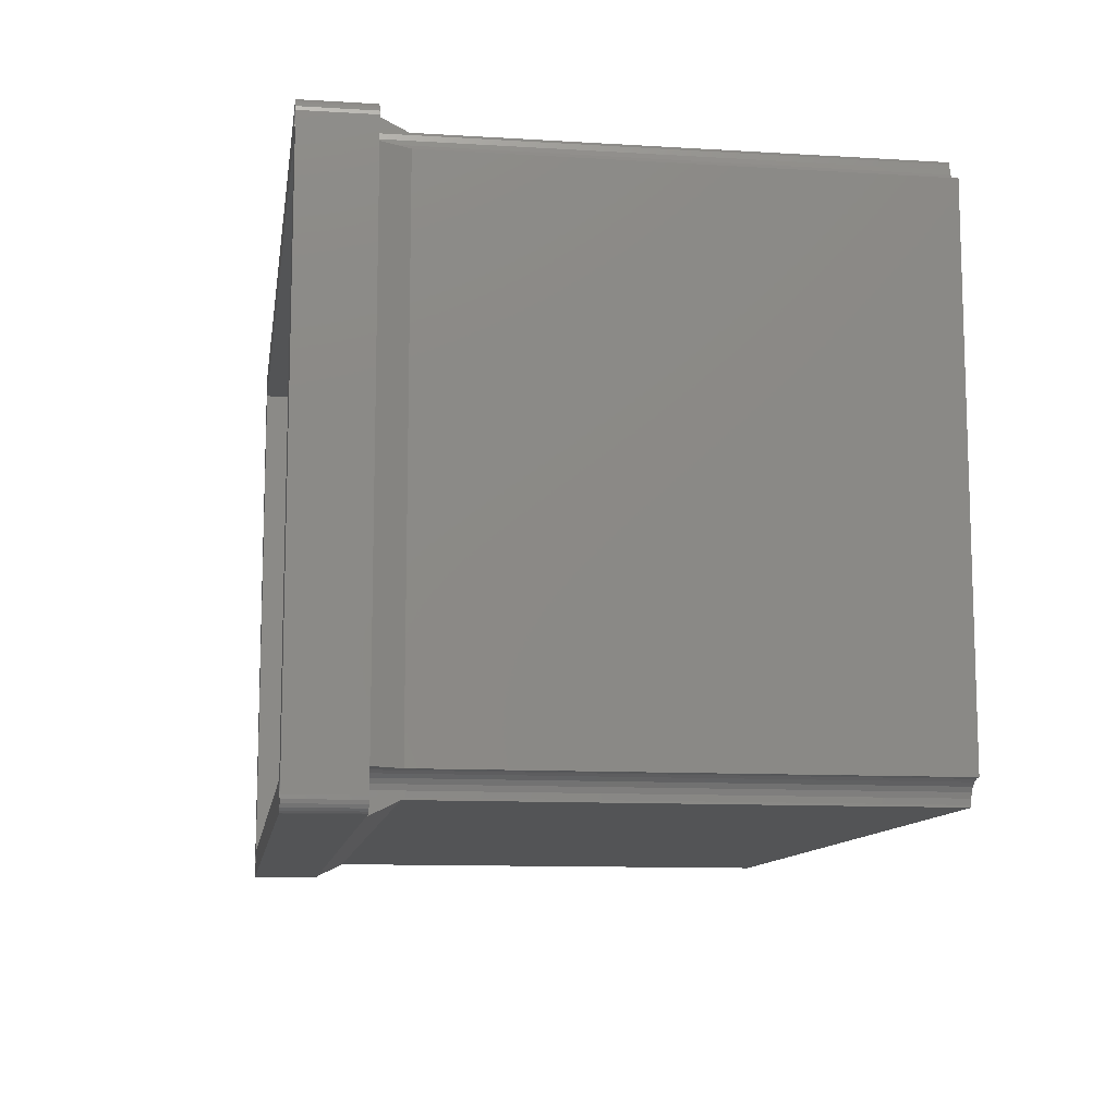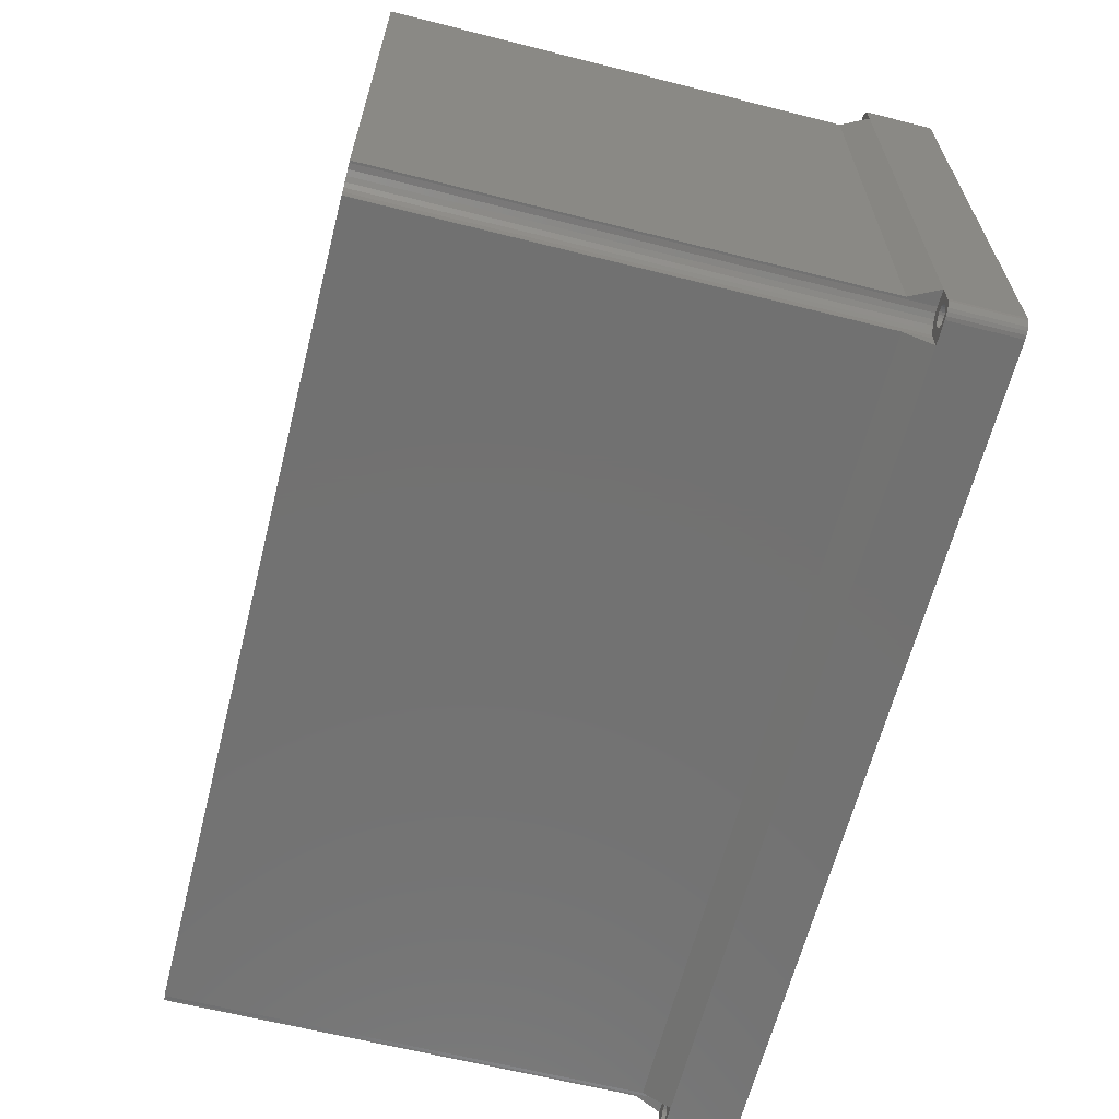
<metadata>
{"format":"stl","ext":"stl","renderer":"f3d","projection":"perspective","resolution":1024,"background":"white","views":[{"elev":-11.1,"azim":81.5,"up":"+Y"},{"elev":-63.7,"azim":-104.3,"up":"+Y"}]}
</metadata>
<code>
# stl→obj: 370 verts, 768 faces
v 170.9 62.34 2.5
v 170.6 62.57 -7.5
v 170.9 62.34 -7.5
v 170.6 62.57 2.5
v 168.4 60.89 -7.5
v 168.6 60.53 2.5
v 168.6 60.53 -7.5
v 168.4 60.89 2.5
v 171.2 62.03 -7.5
v 171.2 62.03 2.5
v 168.4 61.66 -7.5
v 168.4 61.28 2.5
v 168.4 61.28 -7.5
v 168.4 61.66 2.5
v 171.3 61.66 -7.5
v 171.3 61.66 2.5
v 171.3 60.89 2.5
v 171.2 60.53 -7.5
v 171.2 60.53 2.5
v 171.3 60.89 -7.5
v 170.3 62.72 -7.5
v 170.3 62.72 2.5
v 168.6 62.03 -7.5
v 168.6 62.03 2.5
v 169.5 62.72 2.5
v 169.1 62.57 -7.5
v 169.5 62.72 -7.5
v 169.1 62.57 2.5
v 169.5 59.83 2.5
v 169.9 59.78 -7.5
v 169.5 59.83 -7.5
v 169.9 59.78 2.5
v 169.1 59.98 2.5
v 169.1 59.98 -7.5
v 170.9 60.21 -7.5
v 170.9 60.21 2.5
v 168.8 60.21 2.5
v 168.8 60.21 -7.5
v 170.6 59.98 2.5
v 170.6 59.98 -7.5
v 170.3 59.83 -7.5
v 170.3 59.83 2.5
v 168.8 62.34 -7.5
v 168.8 62.34 2.5
v 169.9 62.78 -7.5
v 169.9 62.78 2.5
v 171.4 61.28 -7.5
v 171.4 61.28 2.5
v 44.75 143.4 -7.5
v 45.16 143.7 2.5
v 45.16 143.7 -7.5
v 44.75 143.4 2.5
v 171.9 143 -7.5
v 172.1 142.5 2.5
v 172.1 142.5 -7.5
v 171.9 143 2.5
v 171.6 143.4 -7.5
v 171.6 143.4 2.5
v 170.2 144 2.5
v 170.7 143.9 -7.5
v 170.2 144 -7.5
v 170.7 143.9 2.5
v 169.9 140.2 2.5
v 170.3 140.2 -7.5
v 169.9 140.2 -7.5
v 170.3 140.2 2.5
v 168.8 140.6 2.5
v 169.1 140.4 -7.5
v 168.8 140.6 -7.5
v 169.1 140.4 2.5
v 168.4 141.7 -7.5
v 168.4 141.3 2.5
v 168.4 141.3 -7.5
v 168.4 141.7 2.5
v 169.9 143.2 2.5
v 169.5 143.1 -7.5
v 169.9 143.2 -7.5
v 169.5 143.1 2.5
v 169.5 140.2 2.5
v 169.5 140.2 -7.5
v 168.4 142.1 -7.5
v 168.4 142.1 2.5
v 168.6 140.9 2.5
v 168.6 140.9 -7.5
v 169.1 143 2.5
v 168.8 142.8 -7.5
v 169.1 143 -7.5
v 168.8 142.8 2.5
v 171.2 143.7 2.5
v 171.2 143.7 -7.5
v 171.2 140.9 2.5
v 170.9 140.6 -7.5
v 170.9 140.6 2.5
v 171.2 140.9 -7.5
v 168.6 142.4 2.5
v 168.6 142.4 -7.5
v 171.3 142.1 2.5
v 171.4 141.7 -7.5
v 171.4 141.7 2.5
v 171.3 142.1 -7.5
v 170.3 143.1 2.5
v 170.3 143.1 -7.5
v 170.6 140.4 -7.5
v 170.6 140.4 2.5
v 44.43 143 -7.5
v 44.43 143 2.5
v 170.7 59.05 2.5
v 170.2 58.98 -7.5
v 170.7 59.05 -7.5
v 170.2 58.98 2.5
v 171.9 59.98 -7.5
v 171.6 59.57 2.5
v 171.6 59.57 -7.5
v 171.9 59.98 2.5
v 45.65 143.9 -7.5
v 45.65 143.9 2.5
v 44.23 142.5 -7.5
v 44.23 142.5 2.5
v 170.9 142.8 2.5
v 171.2 142.4 -7.5
v 171.2 142.4 2.5
v 170.9 142.8 -7.5
v 171.3 141.3 -7.5
v 171.3 141.3 2.5
v 46.16 144 -7.5
v 46.16 144 2.5
v 170.6 143 2.5
v 170.6 143 -7.5
v 171.2 59.25 2.5
v 171.2 59.25 -7.5
v 172.2 60.98 -7.5
v 172.1 60.47 2.5
v 172.1 60.47 -7.5
v 172.2 60.98 2.5
v 172.2 142 2.5
v 172.2 142 -7.5
v 49.46 142 -79.5
v 49.46 141.7 -7.5
v 49.46 141.7 -79.5
v 49.46 142 -7.5
v 49.46 142 -11.5
v 49.36 140.9 -7.5
v 49.36 140.9 -79.5
v 49.06 140.2 -7.5
v 49.06 140.2 -79.5
v 47.96 139.1 -7.5
v 47.23 138.8 -79.5
v 47.96 139.1 -79.5
v 47.23 138.8 -7.5
v 46.46 138.7 -79.5
v 46.46 138.7 -7.5
v 46.16 138.7 -79.5
v 46.16 138.7 -11.5
v 46.16 138.7 -7.5
v 47.96 141.7 2.5
v 47.91 141.3 -7.5
v 47.91 141.3 2.5
v 47.96 141.7 -7.5
v 47.91 142.1 2.5
v 47.91 142.1 -7.5
v 47.76 142.4 2.5
v 47.76 142.4 -7.5
v 47.52 142.8 2.5
v 47.52 142.8 -7.5
v 47.21 143 -7.5
v 47.21 143 2.5
v 46.85 143.1 -7.5
v 46.85 143.1 2.5
v 46.46 143.2 -7.5
v 46.46 143.2 2.5
v 46.07 143.1 -7.5
v 46.07 143.1 2.5
v 45.71 143 -7.5
v 45.71 143 2.5
v 45.4 142.8 -7.5
v 45.4 142.8 2.5
v 45.16 142.4 2.5
v 45.16 142.4 -7.5
v 45.01 142.1 2.5
v 45.01 142.1 -7.5
v 45.01 141.3 -7.5
v 45.16 140.9 2.5
v 45.16 140.9 -7.5
v 45.01 141.3 2.5
v 45.4 140.6 2.5
v 45.4 140.6 -7.5
v 45.71 140.4 -7.5
v 45.71 140.4 2.5
v 46.07 140.2 -7.5
v 46.07 140.2 2.5
v 46.46 140.2 -7.5
v 46.46 140.2 2.5
v 46.85 140.2 -7.5
v 46.85 140.2 2.5
v 47.21 140.4 -7.5
v 47.21 140.4 2.5
v 47.52 140.6 -7.5
v 47.52 140.6 2.5
v 47.76 140.9 2.5
v 47.76 140.9 -7.5
v 44.16 142 -7.5
v 44.16 142 2.5
v 44.96 141.7 -7.5
v 44.96 141.7 2.5
v 49.06 62.78 -79.5
v 49.36 62.05 -7.5
v 49.36 62.05 -79.5
v 49.06 62.78 -7.5
v 51.16 65.98 -77.5
v 51.16 62.98 -6.5
v 51.16 62.98 -77.5
v 51.16 65.98 -6.5
v 48.16 65.98 -6.5
v 48.16 65.98 -77.5
v 46.46 64.28 -7.5
v 47.23 64.17 -79.5
v 46.46 64.28 -79.5
v 47.23 64.17 -7.5
v 47.96 63.87 -79.5
v 47.96 63.87 -7.5
v 49.46 61.28 -79.5
v 49.46 60.98 -11.5
v 49.46 60.98 -79.5
v 49.46 60.98 -7.5
v 49.46 61.28 -7.5
v 48.58 63.4 -79.5
v 48.58 63.4 -7.5
v 48.16 62.98 -6.5
v 47.76 60.53 2.5
v 47.52 60.21 -7.5
v 47.52 60.21 2.5
v 47.76 60.53 -7.5
v 47.91 60.89 2.5
v 47.91 60.89 -7.5
v 45.01 60.89 -7.5
v 45.16 60.53 2.5
v 45.16 60.53 -7.5
v 45.01 60.89 2.5
v 47.21 59.98 2.5
v 47.21 59.98 -7.5
v 46.85 59.83 2.5
v 46.85 59.83 -7.5
v 46.07 59.83 2.5
v 46.46 59.78 -7.5
v 46.07 59.83 -7.5
v 46.46 59.78 2.5
v 47.96 61.28 2.5
v 47.96 61.28 -7.5
v 47.76 62.03 2.5
v 47.91 61.66 -7.5
v 47.91 61.66 2.5
v 47.76 62.03 -7.5
v 45.4 62.34 -7.5
v 45.16 62.03 2.5
v 45.16 62.03 -7.5
v 45.4 62.34 2.5
v 46.07 62.72 2.5
v 45.71 62.57 -7.5
v 46.07 62.72 -7.5
v 45.71 62.57 2.5
v 45.4 60.21 2.5
v 45.4 60.21 -7.5
v 45.01 61.66 2.5
v 45.01 61.66 -7.5
v 47.21 62.57 2.5
v 46.85 62.72 -7.5
v 47.21 62.57 -7.5
v 46.85 62.72 2.5
v 47.52 62.34 2.5
v 47.52 62.34 -7.5
v 46.46 62.78 2.5
v 46.46 62.78 -7.5
v 45.71 59.98 2.5
v 45.71 59.98 -7.5
v 44.96 61.28 -7.5
v 44.96 61.28 2.5
v 44.43 59.98 2.5
v 44.75 59.57 -7.5
v 44.75 59.57 2.5
v 44.43 59.98 -7.5
v 45.16 59.25 2.5
v 45.16 59.25 -7.5
v 44.16 60.98 2.5
v 44.23 60.47 -7.5
v 44.23 60.47 2.5
v 44.16 60.98 -7.5
v 46.16 58.98 2.5
v 45.65 59.05 -7.5
v 46.16 58.98 -7.5
v 45.65 59.05 2.5
v 168.2 137 -6.5
v 165.2 140 -6.5
v 165.2 137 -6.5
v 168.2 140 -6.5
v 167 140.9 -7.5
v 167.3 140.2 -79.5
v 167.3 140.2 -7.5
v 167 140.9 -79.5
v 165.2 137 -77.5
v 165.2 140 -77.5
v 168.2 137 -77.5
v 169.9 138.7 -7.5
v 169.1 138.8 -79.5
v 169.9 138.7 -79.5
v 169.1 138.8 -7.5
v 170.2 138.7 -11.5
v 170.2 138.7 -79.5
v 170.2 138.7 -7.5
v 168.4 139.1 -79.5
v 168.4 139.1 -7.5
v 166.9 142 -7.5
v 166.9 141.7 -79.5
v 166.9 141.7 -7.5
v 166.9 142 -79.5
v 166.9 142 -11.5
v 170.2 64.28 -7.5
v 172.2 138.7 -7.5
v 172.2 64.28 -7.5
v 168.2 62.98 -6.5
v 165.2 65.98 -6.5
v 165.2 62.98 -6.5
v 168.2 65.98 -6.5
v 169.1 64.17 -7.5
v 169.9 64.28 -79.5
v 169.1 64.17 -79.5
v 169.9 64.28 -7.5
v 168.4 63.87 -7.5
v 168.4 63.87 -79.5
v 167.3 62.78 -7.5
v 167 62.05 -79.5
v 167 62.05 -7.5
v 167.3 62.78 -79.5
v 166.9 60.98 -7.5
v 166.9 58.98 -7.5
v 167.8 63.4 -7.5
v 166.9 61.28 -7.5
v 167.8 63.4 -79.5
v 170.2 64.28 -79.5
v 170.2 64.28 -11.5
v 166.9 61.28 -79.5
v 166.9 60.98 -79.5
v 166.9 60.98 -11.5
v 167.8 139.6 -7.5
v 167.8 139.6 -79.5
v 48.16 62.98 2.5
v 168.2 62.98 2.5
v 168.2 140 2.5
v 48.16 140 2.5
v 168.2 65.98 -77.5
v 165.2 62.98 -77.5
v 165.2 65.98 -77.5
v 51.16 137 -16.5
v 48.16 137 -77.5
v 51.16 137 -77.5
v 48.16 137 -16.5
v 49.16 140 -6.5
v 48.16 140 -6.5
v 51.16 140 -77.5
v 51.16 140 -16.5
v 48.16 139 -6.5
v 46.16 64.28 -79.5
v 48.58 139.6 -79.5
v 44.16 64.28 -7.5
v 46.16 64.28 -7.5
v 49.46 58.98 -7.5
v 44.16 138.7 -7.5
v 46.16 64.28 -11.5
v 49.46 144 -7.5
v 166.9 144 -7.5
v 48.58 139.6 -7.5
f 1 2 3
f 2 1 4
f 5 6 7
f 6 5 8
f 1 9 10
f 9 1 3
f 11 12 13
f 12 11 14
f 10 15 16
f 15 10 9
f 17 18 19
f 18 17 20
f 4 21 2
f 21 4 22
f 23 14 11
f 14 23 24
f 25 26 27
f 26 25 28
f 29 30 31
f 30 29 32
f 33 31 34
f 31 33 29
f 19 35 36
f 35 19 18
f 37 34 38
f 34 37 33
f 39 35 40
f 35 39 36
f 7 37 38
f 37 7 6
f 32 41 30
f 41 32 42
f 43 24 23
f 24 43 44
f 22 45 21
f 45 22 46
f 16 47 48
f 47 16 15
f 13 8 5
f 8 13 12
f 48 20 17
f 20 48 47
f 42 40 41
f 40 42 39
f 46 27 45
f 27 46 25
f 28 43 26
f 43 28 44
f 49 50 51
f 50 49 52
f 53 54 55
f 54 53 56
f 57 56 53
f 56 57 58
f 59 60 61
f 60 59 62
f 63 64 65
f 64 63 66
f 67 68 69
f 68 67 70
f 71 72 73
f 72 71 74
f 75 76 77
f 76 75 78
f 79 65 80
f 65 79 63
f 81 74 71
f 74 81 82
f 73 83 84
f 83 73 72
f 85 86 87
f 86 85 88
f 89 57 90
f 57 89 58
f 70 80 68
f 80 70 79
f 91 92 93
f 92 91 94
f 86 95 96
f 95 86 88
f 97 98 99
f 98 97 100
f 101 77 102
f 77 101 75
f 66 103 64
f 103 66 104
f 52 105 106
f 105 52 49
f 107 108 109
f 108 107 110
f 111 112 113
f 112 111 114
f 50 115 51
f 115 50 116
f 106 117 118
f 117 106 105
f 62 90 60
f 90 62 89
f 119 120 121
f 120 119 122
f 99 123 124
f 123 99 98
f 104 92 103
f 92 104 93
f 84 67 69
f 67 84 83
f 78 87 76
f 87 78 85
f 96 82 81
f 82 96 95
f 116 125 115
f 125 116 126
f 127 102 128
f 102 127 101
f 129 109 130
f 109 129 107
f 131 132 133
f 132 131 134
f 119 128 122
f 128 119 127
f 121 100 97
f 100 121 120
f 124 94 91
f 94 124 123
f 55 135 136
f 135 55 54
f 133 114 111
f 114 133 132
f 112 130 113
f 130 112 129
f 137 138 139
f 138 137 140
f 140 137 141
f 139 142 143
f 142 139 138
f 143 144 145
f 144 143 142
f 146 147 148
f 147 146 149
f 149 150 147
f 150 149 151
f 151 152 150
f 152 151 153
f 153 151 154
f 155 156 157
f 156 155 158
f 159 158 155
f 158 159 160
f 161 160 159
f 160 161 162
f 163 162 161
f 162 163 164
f 163 165 164
f 165 163 166
f 166 167 165
f 167 166 168
f 168 169 167
f 169 168 170
f 170 171 169
f 171 170 172
f 172 173 171
f 173 172 174
f 174 175 173
f 175 174 176
f 175 177 178
f 177 175 176
f 178 179 180
f 179 178 177
f 181 182 183
f 182 181 184
f 183 185 186
f 185 183 182
f 185 187 186
f 187 185 188
f 188 189 187
f 189 188 190
f 190 191 189
f 191 190 192
f 192 193 191
f 193 192 194
f 194 195 193
f 195 194 196
f 196 197 195
f 197 196 198
f 199 197 198
f 197 199 200
f 157 200 199
f 200 157 156
f 118 201 202
f 201 118 117
f 203 184 181
f 184 203 204
f 180 204 203
f 204 180 179
f 205 206 207
f 206 205 208
f 209 210 211
f 210 209 212
f 213 209 214
f 209 213 212
f 215 216 217
f 216 215 218
f 218 219 216
f 219 218 220
f 221 222 223
f 222 221 224
f 224 221 225
f 226 208 205
f 208 226 227
f 210 213 228
f 213 210 212
f 207 225 221
f 225 207 206
f 220 226 219
f 226 220 227
f 229 230 231
f 230 229 232
f 233 232 229
f 232 233 234
f 235 236 237
f 236 235 238
f 239 230 240
f 230 239 231
f 241 240 242
f 240 241 239
f 243 244 245
f 244 243 246
f 247 234 233
f 234 247 248
f 249 250 251
f 250 249 252
f 253 254 255
f 254 253 256
f 246 242 244
f 242 246 241
f 257 258 259
f 258 257 260
f 237 261 262
f 261 237 236
f 255 263 264
f 263 255 254
f 265 266 267
f 266 265 268
f 269 267 270
f 267 269 265
f 271 259 272
f 259 271 257
f 251 248 247
f 248 251 250
f 273 245 274
f 245 273 243
f 261 274 262
f 274 261 273
f 275 238 235
f 238 275 276
f 264 276 275
f 276 264 263
f 260 253 258
f 253 260 256
f 268 272 266
f 272 268 271
f 269 252 249
f 252 269 270
f 277 278 279
f 278 277 280
f 281 278 282
f 278 281 279
f 283 284 285
f 284 283 286
f 285 280 277
f 280 285 284
f 287 288 289
f 288 287 290
f 290 282 288
f 282 290 281
f 291 292 293
f 292 291 294
f 295 296 297
f 296 295 298
f 292 299 293
f 299 292 300
f 291 299 301
f 299 291 293
f 302 303 304
f 303 302 305
f 306 304 307
f 304 306 302
f 302 306 308
f 305 309 303
f 309 305 310
f 311 312 313
f 312 311 314
f 314 311 315
f 316 317 308
f 317 316 318
f 313 298 295
f 298 313 312
f 319 320 321
f 320 319 322
f 323 324 325
f 324 323 326
f 327 325 328
f 325 327 323
f 329 330 331
f 330 329 332
f 108 333 334
f 333 108 38
f 333 38 331
f 331 38 7
f 331 7 329
f 329 7 5
f 329 5 335
f 335 5 13
f 38 108 34
f 34 108 31
f 31 108 30
f 30 108 41
f 41 108 109
f 41 109 40
f 40 109 35
f 35 109 130
f 35 130 18
f 18 130 113
f 18 113 20
f 20 113 47
f 13 327 335
f 327 13 11
f 327 11 323
f 323 11 23
f 323 23 43
f 323 43 26
f 323 26 326
f 326 26 27
f 326 27 45
f 326 45 21
f 326 21 316
f 316 21 318
f 318 21 2
f 318 2 3
f 318 3 9
f 318 9 15
f 318 15 47
f 318 47 113
f 318 113 111
f 318 111 133
f 318 133 131
f 331 336 333
f 335 332 329
f 332 335 337
f 326 338 324
f 338 326 339
f 339 326 316
f 335 328 337
f 328 335 327
f 331 340 336
f 340 331 330
f 333 341 342
f 341 333 336
f 341 336 340
f 343 296 344
f 296 343 297
f 310 344 309
f 344 310 343
f 318 134 131
f 134 318 135
f 135 318 317
f 135 317 136
f 285 202 283
f 202 285 118
f 118 285 277
f 118 277 106
f 106 277 52
f 52 277 279
f 52 279 276
f 276 279 281
f 276 281 238
f 238 281 236
f 236 281 261
f 261 281 290
f 261 290 273
f 273 290 287
f 273 287 243
f 243 287 246
f 246 287 110
f 246 110 241
f 241 110 239
f 239 110 231
f 231 110 229
f 229 110 233
f 233 110 247
f 247 110 345
f 247 345 155
f 345 110 37
f 345 37 6
f 345 6 8
f 345 8 12
f 345 12 346
f 346 12 347
f 37 110 33
f 33 110 29
f 29 110 32
f 32 110 42
f 42 110 107
f 42 107 39
f 39 107 36
f 36 107 129
f 36 129 19
f 19 129 112
f 19 112 17
f 17 112 48
f 48 112 99
f 52 204 50
f 204 52 276
f 50 204 179
f 50 179 177
f 50 177 176
f 50 176 116
f 116 176 174
f 116 174 126
f 126 174 172
f 126 172 170
f 126 170 59
f 59 170 168
f 59 168 166
f 59 166 163
f 59 163 161
f 59 161 159
f 59 159 155
f 59 155 348
f 348 155 345
f 59 348 88
f 88 348 95
f 95 348 82
f 82 348 74
f 74 348 347
f 74 347 12
f 59 88 85
f 59 85 78
f 59 78 75
f 59 75 101
f 59 101 62
f 62 101 127
f 62 127 119
f 62 119 89
f 89 119 121
f 89 121 58
f 58 121 97
f 58 97 99
f 58 99 112
f 58 112 114
f 58 114 56
f 56 114 132
f 56 132 54
f 54 132 134
f 54 134 135
f 14 74 12
f 74 14 72
f 72 14 24
f 72 24 83
f 83 24 44
f 83 44 67
f 67 44 28
f 67 28 70
f 70 28 25
f 70 25 79
f 79 25 46
f 79 46 63
f 63 46 22
f 63 22 66
f 66 22 4
f 66 4 104
f 104 4 1
f 104 1 93
f 93 1 10
f 93 10 91
f 91 10 16
f 91 16 124
f 124 16 48
f 124 48 99
f 263 204 276
f 204 263 184
f 184 263 254
f 184 254 182
f 182 254 256
f 182 256 185
f 185 256 260
f 185 260 188
f 188 260 257
f 188 257 190
f 190 257 271
f 190 271 192
f 192 271 268
f 192 268 194
f 194 268 265
f 194 265 196
f 196 265 269
f 196 269 198
f 198 269 249
f 198 249 199
f 199 249 251
f 199 251 157
f 157 251 247
f 157 247 155
f 347 319 346
f 319 347 322
f 322 347 349
f 349 347 291
f 291 347 294
f 301 349 291
f 320 350 321
f 350 320 351
f 320 349 351
f 349 320 322
f 345 210 228
f 210 350 211
f 350 210 321
f 321 210 319
f 319 210 346
f 346 210 345
f 352 353 354
f 353 352 355
f 347 292 294
f 292 347 356
f 356 347 357
f 357 347 348
f 292 358 300
f 358 292 359
f 359 292 356
f 353 213 214
f 213 345 228
f 345 213 348
f 348 213 355
f 355 213 353
f 348 355 360
f 348 360 357
f 152 217 361
f 217 152 150
f 217 150 216
f 216 150 147
f 216 147 219
f 219 147 148
f 219 148 226
f 226 148 362
f 226 362 205
f 205 362 145
f 205 145 207
f 207 145 143
f 207 143 221
f 221 143 139
f 314 312 137
f 298 340 312
f 340 298 330
f 330 298 296
f 330 296 332
f 332 296 344
f 332 344 337
f 337 344 328
f 328 344 309
f 328 309 303
f 328 303 325
f 325 303 304
f 325 304 324
f 324 304 307
f 324 307 338
f 221 341 223
f 341 221 139
f 341 139 137
f 341 137 340
f 340 137 312
f 350 209 211
f 209 350 354
f 349 299 351
f 299 349 301
f 354 300 358
f 300 354 350
f 300 350 351
f 300 351 299
f 209 353 214
f 353 209 354
f 342 223 341
f 223 342 222
f 363 284 286
f 284 363 364
f 284 364 255
f 284 255 264
f 284 264 280
f 280 264 275
f 280 275 278
f 255 364 253
f 253 364 258
f 258 364 259
f 259 364 272
f 272 364 215
f 272 215 218
f 272 218 266
f 266 218 267
f 267 218 270
f 270 218 220
f 270 220 252
f 252 220 250
f 250 220 248
f 248 220 227
f 225 224 206
f 275 282 278
f 282 275 235
f 282 235 237
f 282 237 262
f 282 262 288
f 288 262 274
f 288 274 289
f 289 274 245
f 289 245 244
f 289 244 365
f 365 244 242
f 365 242 240
f 365 240 230
f 365 230 232
f 365 232 234
f 365 234 248
f 365 248 227
f 365 227 208
f 365 208 206
f 365 206 224
f 224 365 222
f 333 334 342
f 333 222 342
f 222 333 224
f 333 365 224
f 365 333 334
f 334 289 365
f 289 334 287
f 287 334 108
f 287 108 110
f 334 222 342
f 222 334 365
f 307 339 338
f 339 307 306
f 202 286 283
f 286 202 363
f 363 202 366
f 366 202 201
f 367 152 361
f 152 367 153
f 154 153 366
f 366 367 363
f 367 366 153
f 364 366 363
f 366 364 154
f 154 367 364
f 367 154 153
f 364 363 367
f 367 217 361
f 217 367 215
f 215 367 364
f 126 368 125
f 368 126 369
f 369 59 61
f 59 369 126
f 141 314 137
f 314 141 315
f 369 311 315
f 368 141 140
f 368 315 141
f 315 368 369
f 140 315 141
f 315 140 311
f 140 369 368
f 369 140 311
f 317 306 308
f 316 339 318
f 306 318 339
f 318 306 317
f 306 316 339
f 316 306 308
f 310 71 343
f 71 310 73
f 73 310 305
f 73 305 84
f 84 305 69
f 69 305 68
f 68 305 302
f 68 302 80
f 80 302 65
f 65 302 308
f 65 308 64
f 64 308 317
f 64 317 103
f 103 317 92
f 92 317 94
f 94 317 123
f 123 317 98
f 98 317 57
f 57 317 53
f 53 317 55
f 55 317 136
f 295 311 313
f 311 295 369
f 369 295 86
f 369 86 61
f 86 295 96
f 96 295 297
f 96 297 81
f 81 297 343
f 81 343 71
f 61 86 87
f 61 87 76
f 61 76 77
f 61 77 102
f 61 102 60
f 60 102 128
f 60 128 122
f 60 122 90
f 90 122 120
f 90 120 57
f 57 120 100
f 57 100 98
f 370 148 362
f 148 370 146
f 362 144 370
f 144 362 145
f 154 201 366
f 201 154 117
f 117 154 183
f 117 183 181
f 117 181 105
f 105 181 203
f 105 203 49
f 183 154 186
f 186 154 187
f 187 154 189
f 189 154 191
f 191 154 151
f 191 151 149
f 191 149 193
f 193 149 195
f 195 149 197
f 197 149 146
f 197 146 200
f 200 146 156
f 156 146 158
f 158 146 370
f 203 51 49
f 51 203 180
f 51 180 178
f 51 178 175
f 51 175 115
f 115 175 173
f 115 173 125
f 125 173 171
f 125 171 169
f 125 169 368
f 368 169 167
f 368 167 165
f 368 165 164
f 368 164 162
f 368 162 160
f 368 160 158
f 368 158 370
f 368 370 144
f 368 144 142
f 368 142 138
f 368 138 140
f 358 352 354
f 352 358 359
f 356 352 359
f 360 355 352
f 356 357 360
f 356 360 352

</code>
